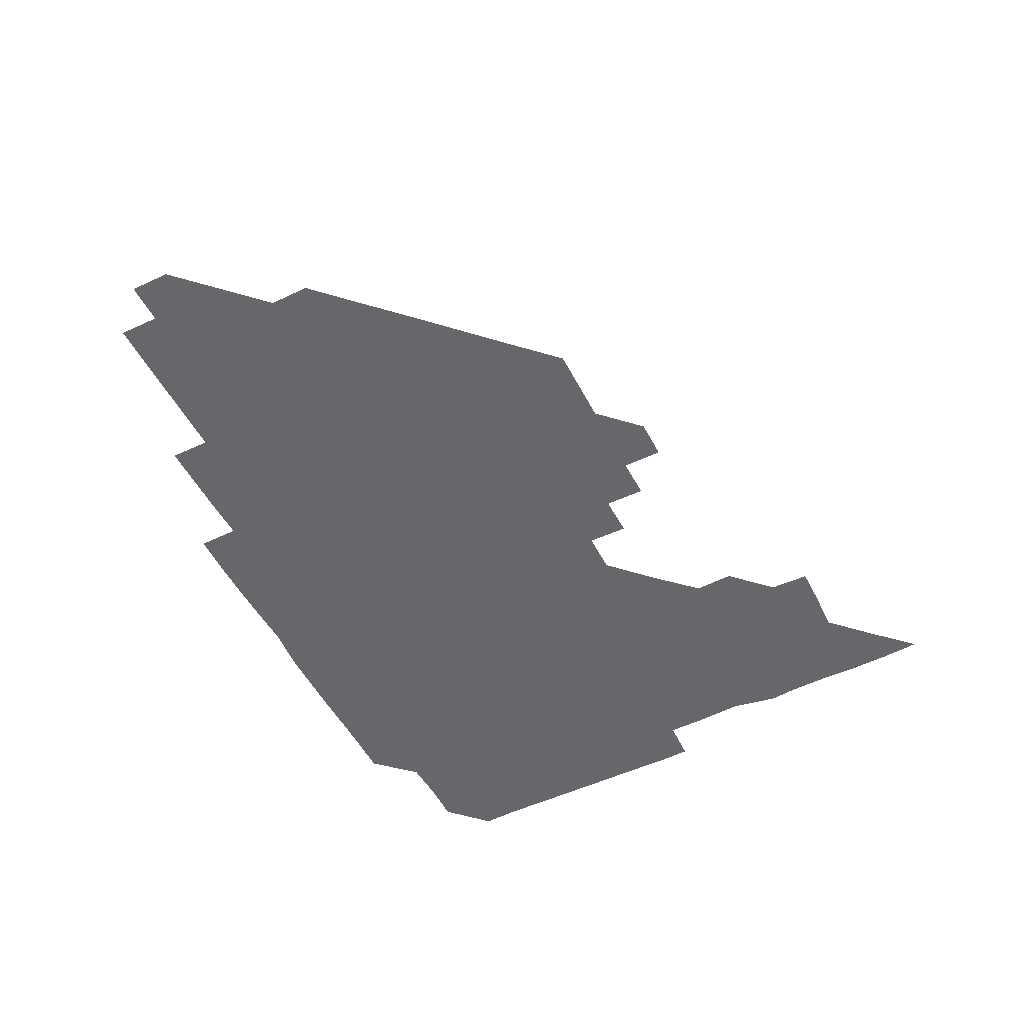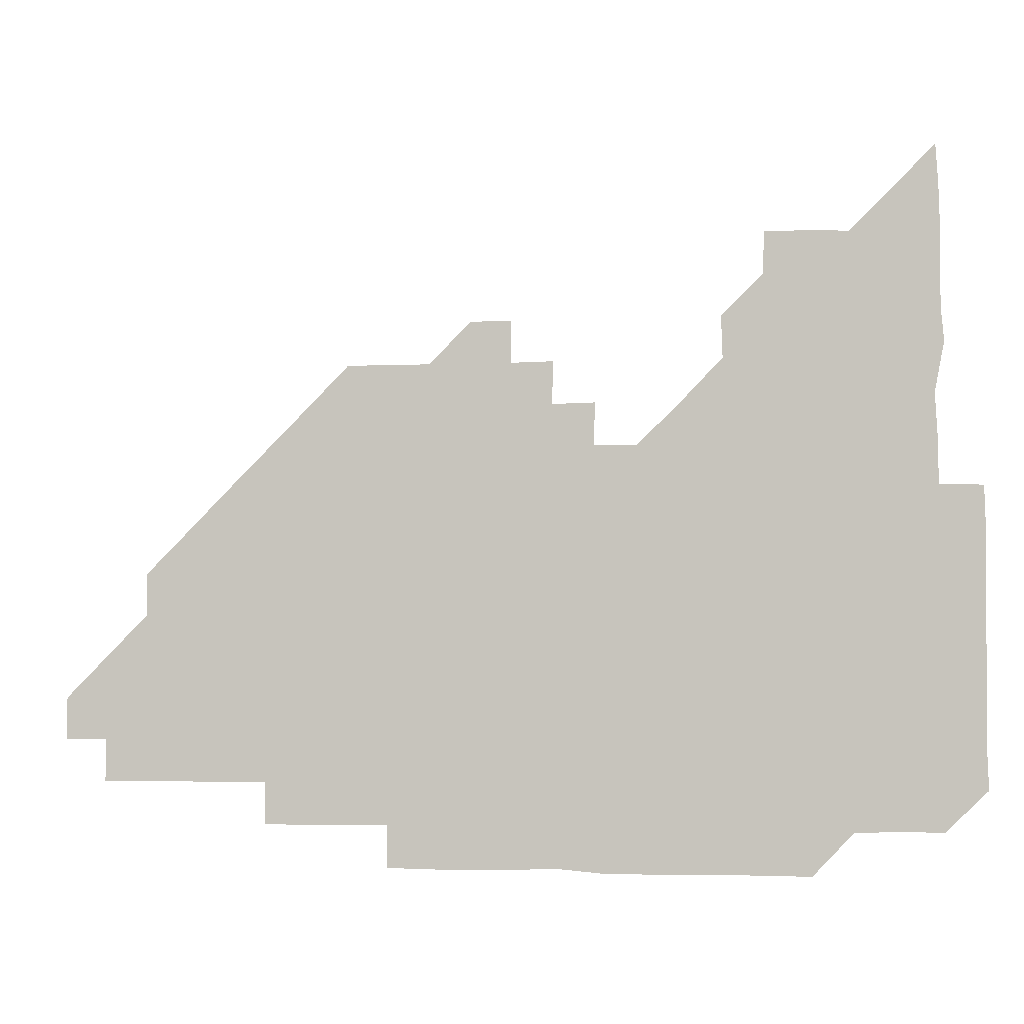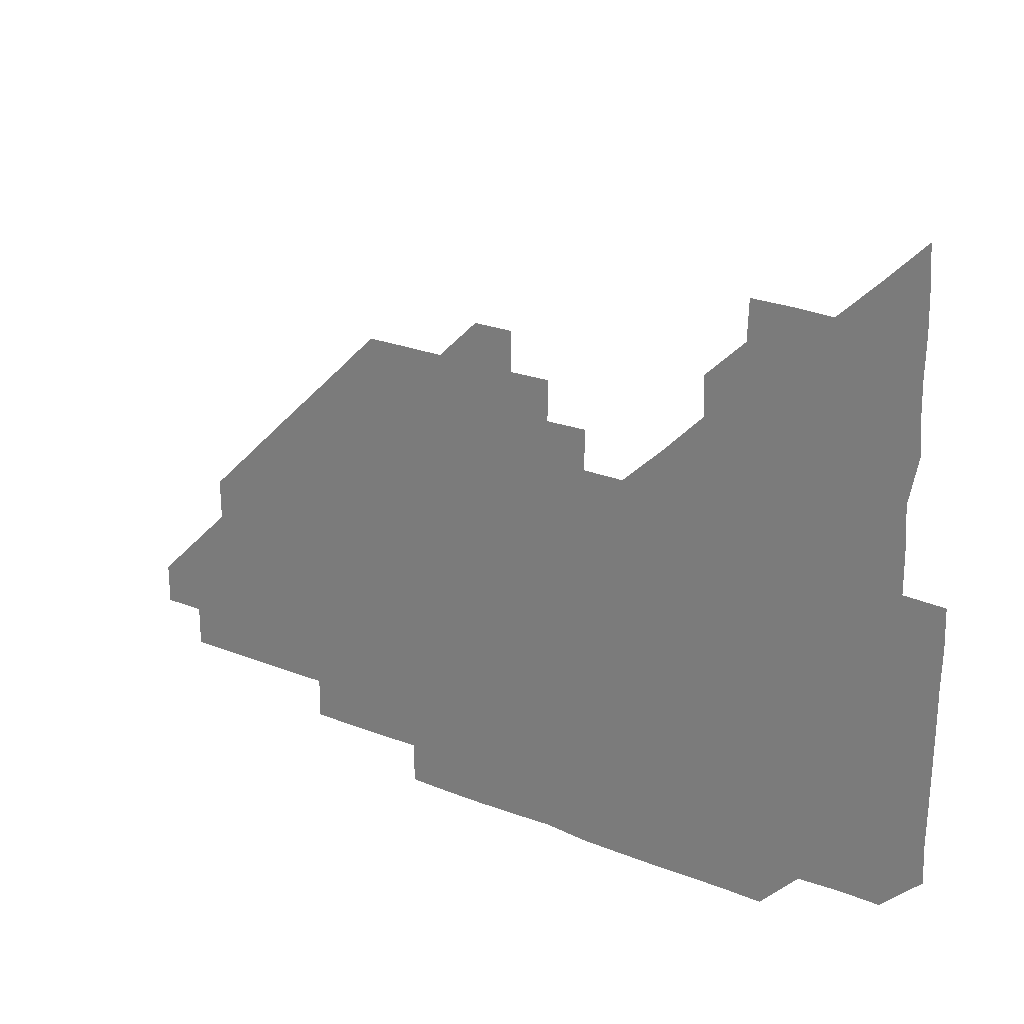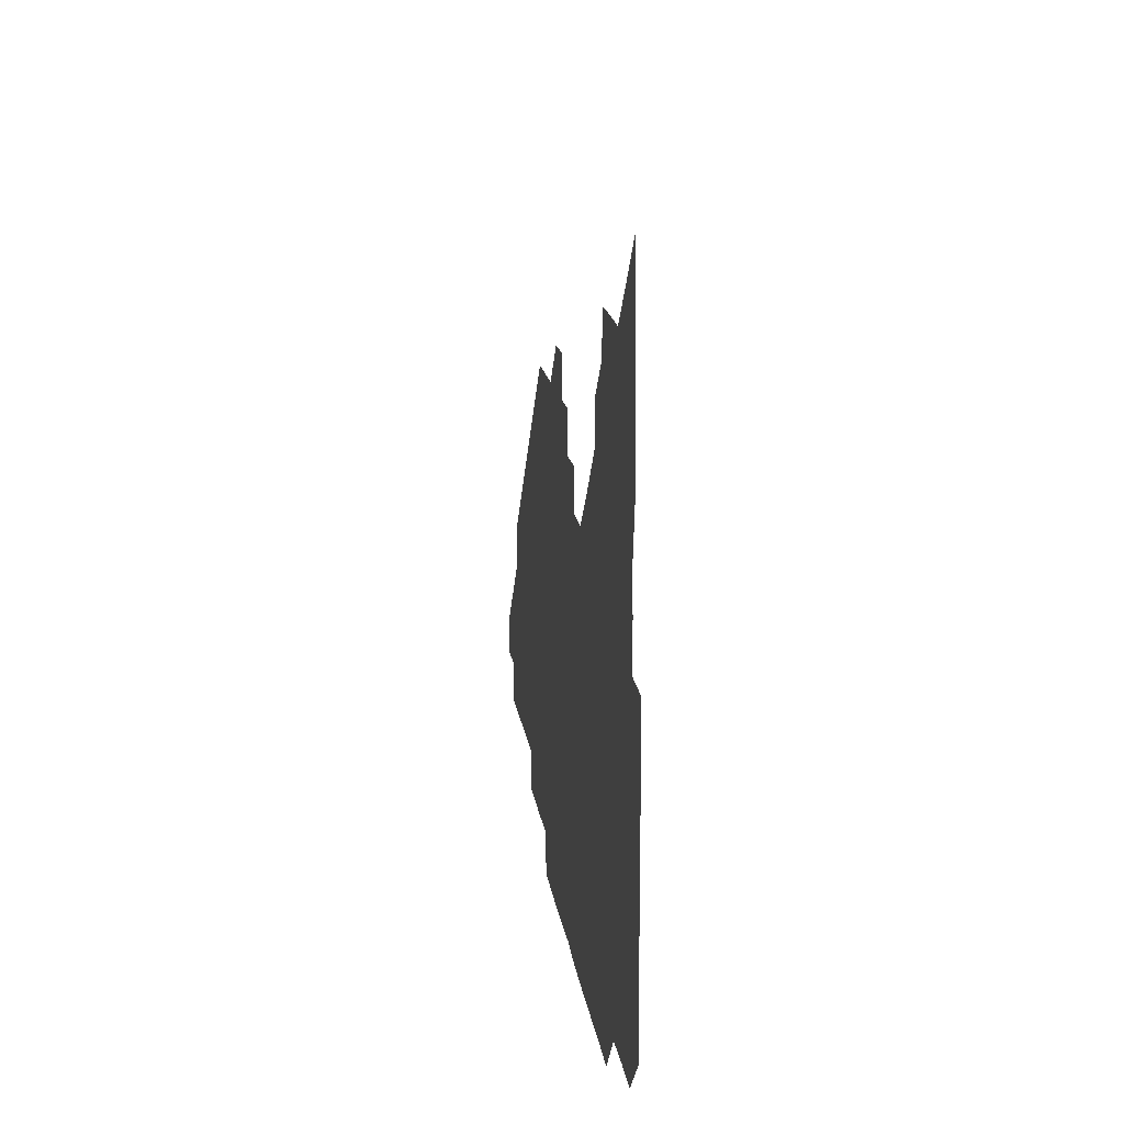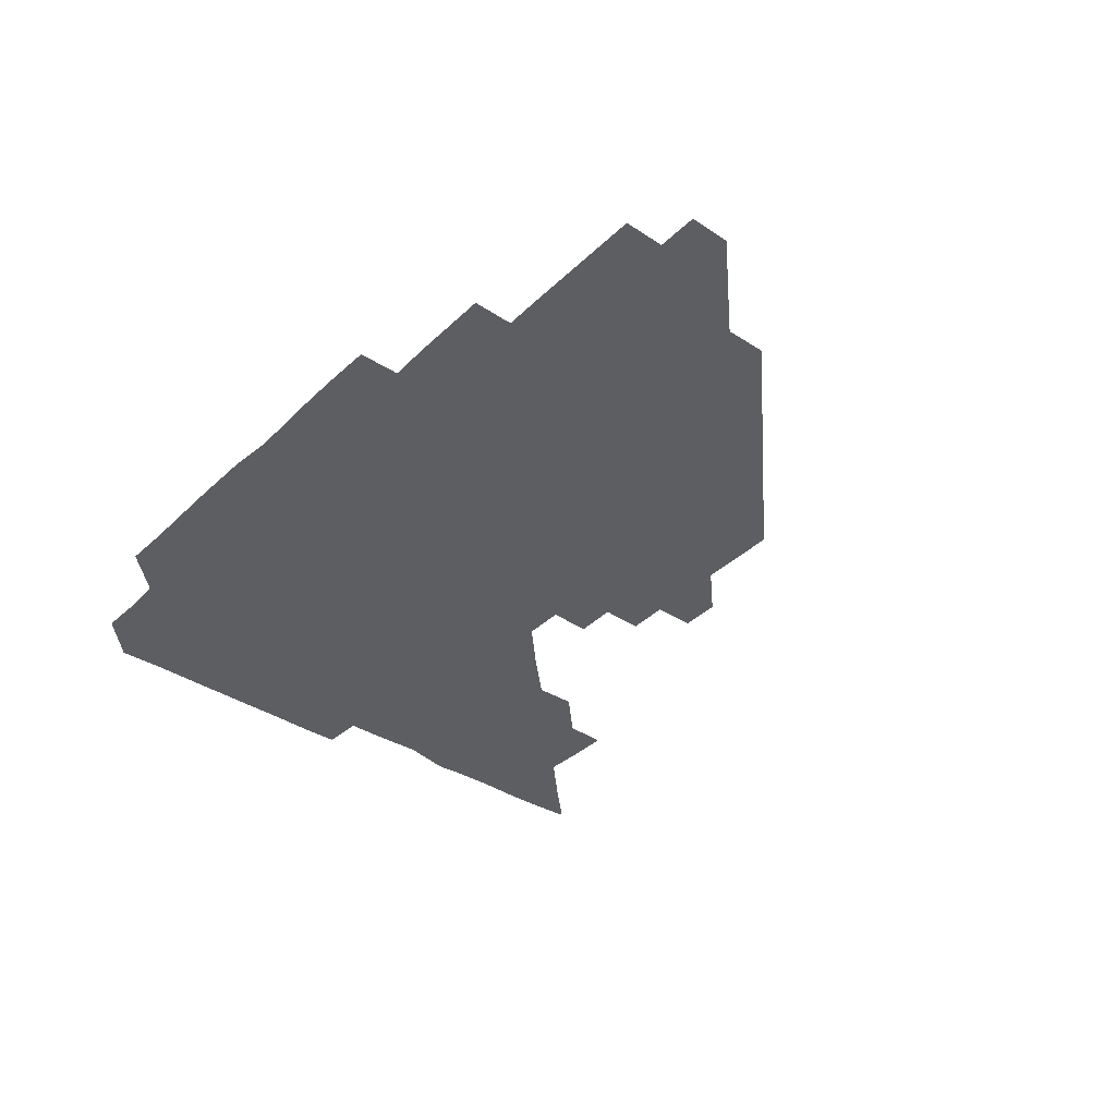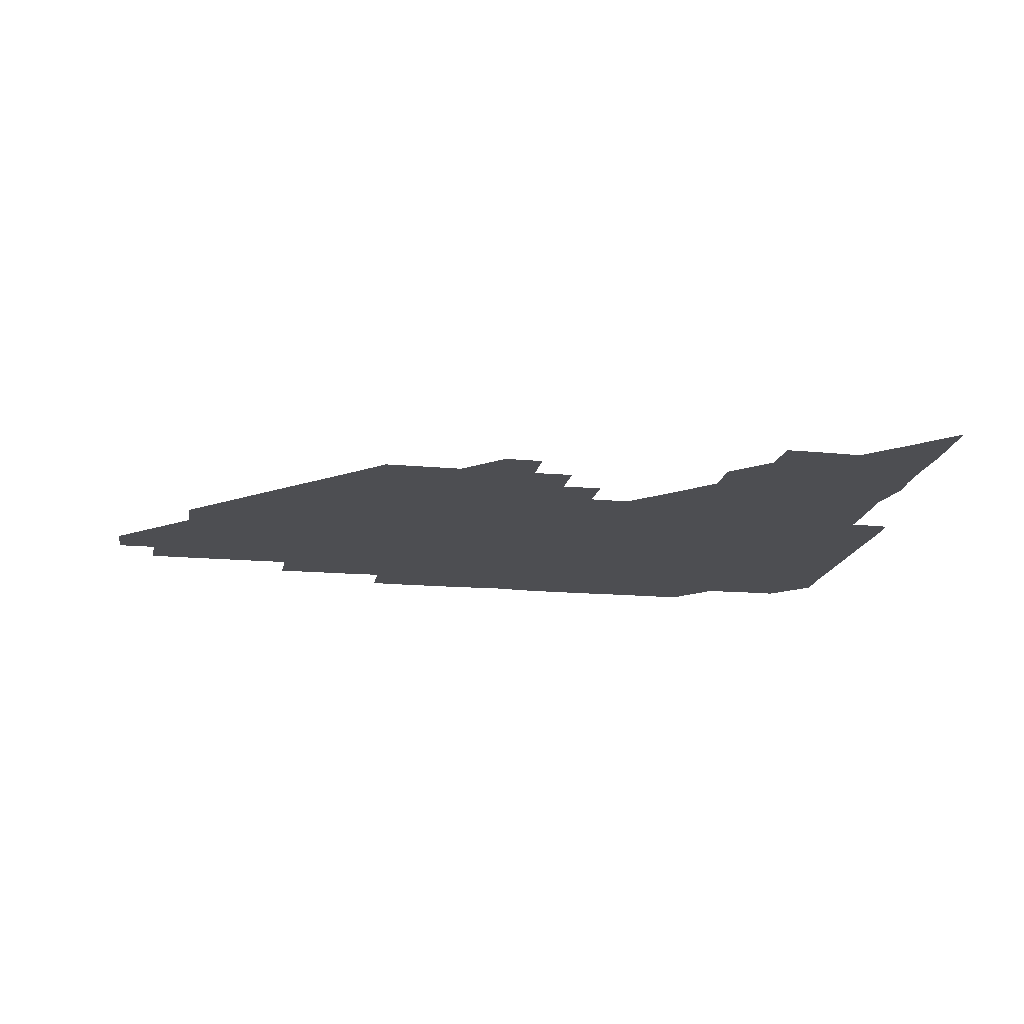
<metadata>
{"format":"obj","ext":"obj","renderer":"f3d","projection":"perspective","resolution":1024,"background":"white","views":[{"elev":-52.1,"azim":117.0,"up":"+Z"},{"elev":-3.4,"azim":-170.5,"up":"+Y"},{"elev":25.2,"azim":-147.3,"up":"+Y"},{"elev":15.1,"azim":-97.2,"up":"+Y"},{"elev":-37.6,"azim":50.1,"up":"+Z"},{"elev":-17.2,"azim":169.7,"up":"+Z"}]}
</metadata>
<code>
v 270.3 195.4 0
v 270.9 210.4 0
v 270.7 225.5 0
v 270.6 240.6 0
v 270.6 255.8 0
v 270.6 271 0
v 270.3 286.1 0
v 270.8 300.3 0
v 285.3 180.9 0
v 286.3 196.3 0
v 286.2 211.1 0
v 286.4 226.1 0
v 286.2 241 0
v 286 256 0
v 286.4 271 0
v 286.4 286 0
v 286.1 300.9 0
v 286.3 316.7 0
v 287.1 332.7 0
v 283.7 350.4 0
v 284.7 361.1 0
v 285 375.2 0
v 284.7 390.9 0
v 285.1 405.6 0
v 286 419.9 0
v 300.5 181.1 0
v 301.2 196.2 0
v 301.4 211.3 0
v 301.4 226.2 0
v 301.1 241 0
v 301.1 256 0
v 301.5 271.1 0
v 301.4 286 0
v 301 300.9 0
v 300.9 315.7 0
v 301.1 330.5 0
v 302.7 346.4 0
v 302.1 361.6 0
v 300.2 376.6 0
v 301 390.5 0
v 301.3 404.4 0
v 316.2 180.4 0
v 316.2 196.2 0
v 316.1 211.1 0
v 316.1 226.1 0
v 316.1 241 0
v 316 256 0
v 316.3 271.1 0
v 316.2 286 0
v 316 301 0
v 316.3 315.9 0
v 316.3 330.7 0
v 316.1 345.9 0
v 316.6 360.7 0
v 316.8 375.8 0
v 316 390 0
v 330.5 165.2 0
v 331.4 181.6 0
v 331.2 196.2 0
v 331.1 211.1 0
v 330.8 225.9 0
v 331 241 0
v 330.8 255.9 0
v 331.3 271.1 0
v 331.3 286 0
v 331.2 301 0
v 331.2 315.9 0
v 331.2 330.8 0
v 330.9 346 0
v 331.4 360.7 0
v 331.6 375.5 0
v 330.5 390.6 0
v 345.4 165.4 0
v 346.2 181.2 0
v 346.2 196.2 0
v 345.9 211 0
v 346 226 0
v 345.7 240.9 0
v 346 256 0
v 346.3 271.1 0
v 346.4 286 0
v 346.3 300.9 0
v 345.9 316.1 0
v 346 331 0
v 346 346 0
v 346.1 360.8 0
v 346.1 375.7 0
v 345.7 390.7 0
v 360.3 165.3 0
v 361.5 181.2 0
v 361.2 196.2 0
v 361.1 211.1 0
v 360.9 226 0
v 361.1 241.1 0
v 361 256 0
v 361.2 271.1 0
v 361.2 286 0
v 361.3 300.9 0
v 361.3 315.8 0
v 360.9 330.8 0
v 360.5 346.3 0
v 360.9 361 0
v 375 165.1 0
v 376.4 181.5 0
v 376.2 196.2 0
v 376.3 211.2 0
v 375.9 226 0
v 376.3 241.2 0
v 376.3 256.1 0
v 376.2 271.1 0
v 376.2 286 0
v 376.2 300.9 0
v 376.1 315.8 0
v 375.6 330.6 0
v 389.7 165.1 0
v 391.2 181.5 0
v 391.4 196.5 0
v 391.2 211.1 0
v 391.2 226.2 0
v 391.2 241.1 0
v 391.1 256 0
v 391.1 271 0
v 391.1 286 0
v 391 301 0
v 390.9 315.9 0
v 404 165.2 0
v 406.2 181.7 0
v 406.3 196.4 0
v 406.2 211.1 0
v 406.1 226.1 0
v 406 241 0
v 406.1 256 0
v 405.9 271 0
v 406.3 285.9 0
v 406 301 0
v 406.1 315.9 0
v 405.9 331.2 0
v 419.7 166.5 0
v 421.3 181.6 0
v 421.1 196.1 0
v 421.1 211.1 0
v 421.2 226.1 0
v 421 241 0
v 421.1 256 0
v 421.1 271 0
v 421 286.1 0
v 421 301 0
v 420.9 316.1 0
v 421.1 330.9 0
v 420.9 346.2 0
v 435.5 166 0
v 436.2 181.4 0
v 436.1 196.1 0
v 436 211 0
v 436 226 0
v 436.1 241 0
v 436.1 256 0
v 436 271 0
v 436 286 0
v 436.1 300.9 0
v 436.1 315.9 0
v 436 331.1 0
v 436 346 0
v 436 361.1 0
v 450.7 165.7 0
v 451.1 181.3 0
v 451 196 0
v 451.2 211.2 0
v 451 226 0
v 451 241 0
v 451 256 0
v 451.1 271 0
v 450.9 286 0
v 451 301 0
v 451 316 0
v 451 331 0
v 451 345.9 0
v 450.8 361.1 0
v 465.7 165.6 0
v 466 181.2 0
v 466.1 196.1 0
v 466.1 211.1 0
v 466.1 226 0
v 466 241 0
v 466 256 0
v 466.1 271 0
v 466.1 285.9 0
v 466 301 0
v 466 316 0
v 466.1 330.9 0
v 465.8 346 0
v 480.7 165.9 0
v 480.8 181.3 0
v 481 196.1 0
v 481 211 0
v 481 226 0
v 481 241 0
v 481 256 0
v 481 271 0
v 481.1 285.9 0
v 481 301.1 0
v 481 316 0
v 481 331 0
v 480.9 346.1 0
v 496 180.9 0
v 496 196.2 0
v 496 210.9 0
v 496 226.1 0
v 496.1 241.1 0
v 496 256 0
v 496 271 0
v 496 285.9 0
v 496 301.1 0
v 496 316 0
v 496 330.9 0
v 495.9 346.1 0
v 511.1 180.8 0
v 511 196.1 0
v 511 211.1 0
v 511 226.1 0
v 511 241.1 0
v 511 256 0
v 511.1 271 0
v 511 286 0
v 511 301 0
v 511 316 0
v 510.9 331 0
v 526 180.8 0
v 525.8 196 0
v 526 211 0
v 526 226.1 0
v 526 241 0
v 526 256 0
v 526 271 0
v 526 286 0
v 526 300.9 0
v 525.9 316 0
v 541 195.8 0
v 541 211.1 0
v 541 226.1 0
v 541 241 0
v 541 256 0
v 541 271 0
v 541 285.9 0
v 540.9 301.1 0
v 556.1 195.8 0
v 555.9 211.2 0
v 556 226.1 0
v 556.1 241 0
v 556 256 0
v 556 271 0
v 555.9 286 0
v 571.1 195.8 0
v 571 211 0
v 570.9 226.1 0
v 571 241 0
v 570.9 256 0
v 571 271 0
v 586 195.8 0
v 585.9 211 0
v 586 226 0
v 585.8 241.1 0
v 601 210.9 0
v 600.8 226 0
f 9 10 1
f 1 10 2
f 10 11 2
f 2 11 3
f 11 12 3
f 3 12 4
f 12 13 4
f 4 13 5
f 13 14 5
f 5 14 6
f 14 15 6
f 6 15 7
f 15 16 7
f 7 16 8
f 16 17 8
f 9 26 10
f 26 27 10
f 10 27 11
f 27 28 11
f 11 28 12
f 28 29 12
f 12 29 13
f 29 30 13
f 13 30 14
f 30 31 14
f 14 31 15
f 31 32 15
f 15 32 16
f 32 33 16
f 16 33 17
f 33 34 17
f 17 34 18
f 34 35 18
f 18 35 19
f 35 36 19
f 19 36 20
f 36 37 20
f 20 37 21
f 37 38 21
f 21 38 22
f 38 39 22
f 22 39 23
f 39 40 23
f 23 40 24
f 40 41 24
f 24 41 25
f 26 42 27
f 42 43 27
f 27 43 28
f 43 44 28
f 28 44 29
f 44 45 29
f 29 45 30
f 45 46 30
f 30 46 31
f 46 47 31
f 31 47 32
f 47 48 32
f 32 48 33
f 48 49 33
f 33 49 34
f 49 50 34
f 34 50 35
f 50 51 35
f 35 51 36
f 51 52 36
f 36 52 37
f 52 53 37
f 37 53 38
f 53 54 38
f 38 54 39
f 54 55 39
f 39 55 40
f 55 56 40
f 40 56 41
f 57 58 42
f 42 58 43
f 58 59 43
f 43 59 44
f 59 60 44
f 44 60 45
f 60 61 45
f 45 61 46
f 61 62 46
f 46 62 47
f 62 63 47
f 47 63 48
f 63 64 48
f 48 64 49
f 64 65 49
f 49 65 50
f 65 66 50
f 50 66 51
f 66 67 51
f 51 67 52
f 67 68 52
f 52 68 53
f 68 69 53
f 53 69 54
f 69 70 54
f 54 70 55
f 70 71 55
f 55 71 56
f 71 72 56
f 57 73 58
f 73 74 58
f 58 74 59
f 74 75 59
f 59 75 60
f 75 76 60
f 60 76 61
f 76 77 61
f 61 77 62
f 77 78 62
f 62 78 63
f 78 79 63
f 63 79 64
f 79 80 64
f 64 80 65
f 80 81 65
f 65 81 66
f 81 82 66
f 66 82 67
f 82 83 67
f 67 83 68
f 83 84 68
f 68 84 69
f 84 85 69
f 69 85 70
f 85 86 70
f 70 86 71
f 86 87 71
f 71 87 72
f 87 88 72
f 73 89 74
f 89 90 74
f 74 90 75
f 90 91 75
f 75 91 76
f 91 92 76
f 76 92 77
f 92 93 77
f 77 93 78
f 93 94 78
f 78 94 79
f 94 95 79
f 79 95 80
f 95 96 80
f 80 96 81
f 96 97 81
f 81 97 82
f 97 98 82
f 82 98 83
f 98 99 83
f 83 99 84
f 99 100 84
f 84 100 85
f 100 101 85
f 85 101 86
f 101 102 86
f 86 102 87
f 89 103 90
f 103 104 90
f 90 104 91
f 104 105 91
f 91 105 92
f 105 106 92
f 92 106 93
f 106 107 93
f 93 107 94
f 107 108 94
f 94 108 95
f 108 109 95
f 95 109 96
f 109 110 96
f 96 110 97
f 110 111 97
f 97 111 98
f 111 112 98
f 98 112 99
f 112 113 99
f 99 113 100
f 113 114 100
f 100 114 101
f 103 115 104
f 115 116 104
f 104 116 105
f 116 117 105
f 105 117 106
f 117 118 106
f 106 118 107
f 118 119 107
f 107 119 108
f 119 120 108
f 108 120 109
f 120 121 109
f 109 121 110
f 121 122 110
f 110 122 111
f 122 123 111
f 111 123 112
f 123 124 112
f 112 124 113
f 124 125 113
f 113 125 114
f 115 126 116
f 126 127 116
f 116 127 117
f 127 128 117
f 117 128 118
f 128 129 118
f 118 129 119
f 129 130 119
f 119 130 120
f 130 131 120
f 120 131 121
f 131 132 121
f 121 132 122
f 132 133 122
f 122 133 123
f 133 134 123
f 123 134 124
f 134 135 124
f 124 135 125
f 135 136 125
f 126 138 127
f 138 139 127
f 127 139 128
f 139 140 128
f 128 140 129
f 140 141 129
f 129 141 130
f 141 142 130
f 130 142 131
f 142 143 131
f 131 143 132
f 143 144 132
f 132 144 133
f 144 145 133
f 133 145 134
f 145 146 134
f 134 146 135
f 146 147 135
f 135 147 136
f 147 148 136
f 136 148 137
f 148 149 137
f 138 151 139
f 151 152 139
f 139 152 140
f 152 153 140
f 140 153 141
f 153 154 141
f 141 154 142
f 154 155 142
f 142 155 143
f 155 156 143
f 143 156 144
f 156 157 144
f 144 157 145
f 157 158 145
f 145 158 146
f 158 159 146
f 146 159 147
f 159 160 147
f 147 160 148
f 160 161 148
f 148 161 149
f 161 162 149
f 149 162 150
f 162 163 150
f 151 165 152
f 165 166 152
f 152 166 153
f 166 167 153
f 153 167 154
f 167 168 154
f 154 168 155
f 168 169 155
f 155 169 156
f 169 170 156
f 156 170 157
f 170 171 157
f 157 171 158
f 171 172 158
f 158 172 159
f 172 173 159
f 159 173 160
f 173 174 160
f 160 174 161
f 174 175 161
f 161 175 162
f 175 176 162
f 162 176 163
f 176 177 163
f 163 177 164
f 177 178 164
f 165 179 166
f 179 180 166
f 166 180 167
f 180 181 167
f 167 181 168
f 181 182 168
f 168 182 169
f 182 183 169
f 169 183 170
f 183 184 170
f 170 184 171
f 184 185 171
f 171 185 172
f 185 186 172
f 172 186 173
f 186 187 173
f 173 187 174
f 187 188 174
f 174 188 175
f 188 189 175
f 175 189 176
f 189 190 176
f 176 190 177
f 190 191 177
f 177 191 178
f 179 192 180
f 192 193 180
f 180 193 181
f 193 194 181
f 181 194 182
f 194 195 182
f 182 195 183
f 195 196 183
f 183 196 184
f 196 197 184
f 184 197 185
f 197 198 185
f 185 198 186
f 198 199 186
f 186 199 187
f 199 200 187
f 187 200 188
f 200 201 188
f 188 201 189
f 201 202 189
f 189 202 190
f 202 203 190
f 190 203 191
f 203 204 191
f 193 205 194
f 205 206 194
f 194 206 195
f 206 207 195
f 195 207 196
f 207 208 196
f 196 208 197
f 208 209 197
f 197 209 198
f 209 210 198
f 198 210 199
f 210 211 199
f 199 211 200
f 211 212 200
f 200 212 201
f 212 213 201
f 201 213 202
f 213 214 202
f 202 214 203
f 214 215 203
f 203 215 204
f 215 216 204
f 205 217 206
f 217 218 206
f 206 218 207
f 218 219 207
f 207 219 208
f 219 220 208
f 208 220 209
f 220 221 209
f 209 221 210
f 221 222 210
f 210 222 211
f 222 223 211
f 211 223 212
f 223 224 212
f 212 224 213
f 224 225 213
f 213 225 214
f 225 226 214
f 214 226 215
f 226 227 215
f 215 227 216
f 217 228 218
f 228 229 218
f 218 229 219
f 229 230 219
f 219 230 220
f 230 231 220
f 220 231 221
f 231 232 221
f 221 232 222
f 232 233 222
f 222 233 223
f 233 234 223
f 223 234 224
f 234 235 224
f 224 235 225
f 235 236 225
f 225 236 226
f 236 237 226
f 226 237 227
f 229 238 230
f 238 239 230
f 230 239 231
f 239 240 231
f 231 240 232
f 240 241 232
f 232 241 233
f 241 242 233
f 233 242 234
f 242 243 234
f 234 243 235
f 243 244 235
f 235 244 236
f 244 245 236
f 236 245 237
f 238 246 239
f 246 247 239
f 239 247 240
f 247 248 240
f 240 248 241
f 248 249 241
f 241 249 242
f 249 250 242
f 242 250 243
f 250 251 243
f 243 251 244
f 251 252 244
f 244 252 245
f 246 253 247
f 253 254 247
f 247 254 248
f 254 255 248
f 248 255 249
f 255 256 249
f 249 256 250
f 256 257 250
f 250 257 251
f 257 258 251
f 251 258 252
f 253 259 254
f 259 260 254
f 254 260 255
f 260 261 255
f 255 261 256
f 261 262 256
f 256 262 257
f 260 263 261
f 263 264 261
f 261 264 262

</code>
